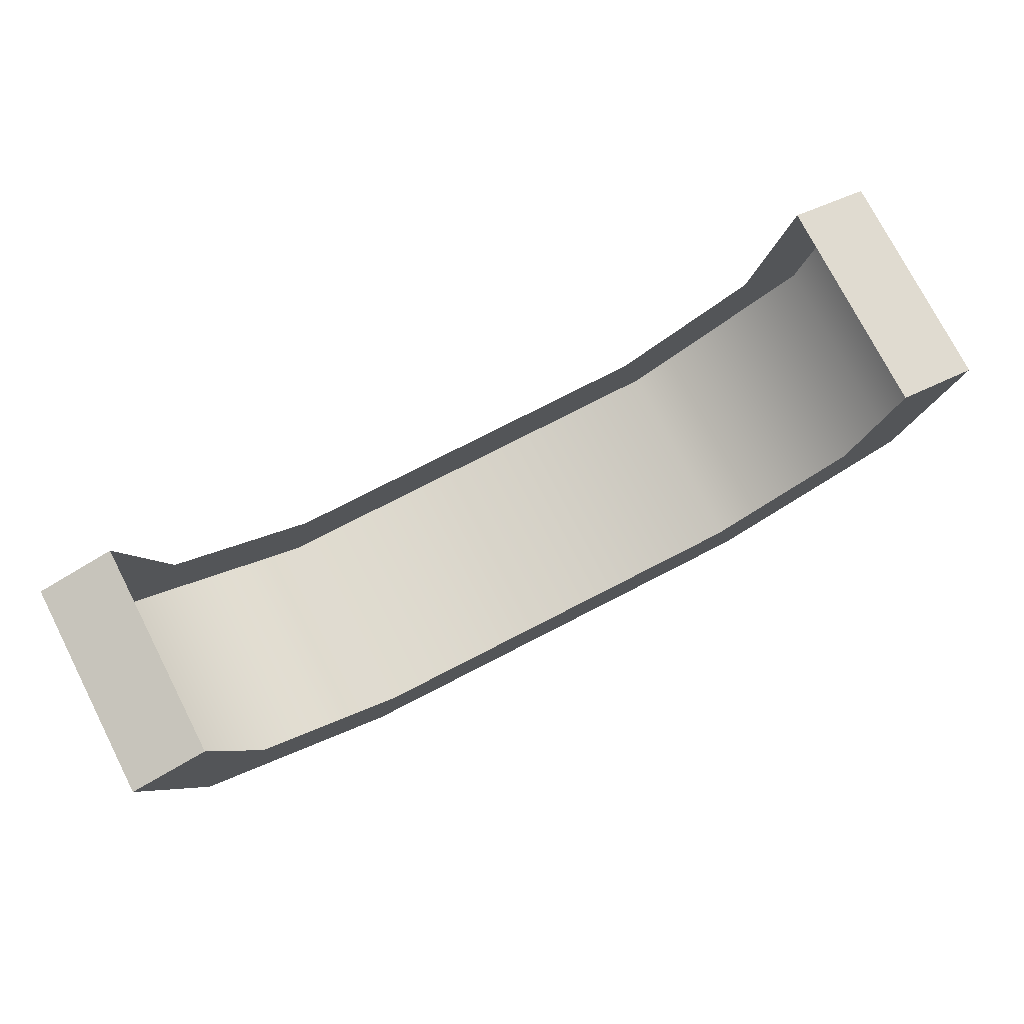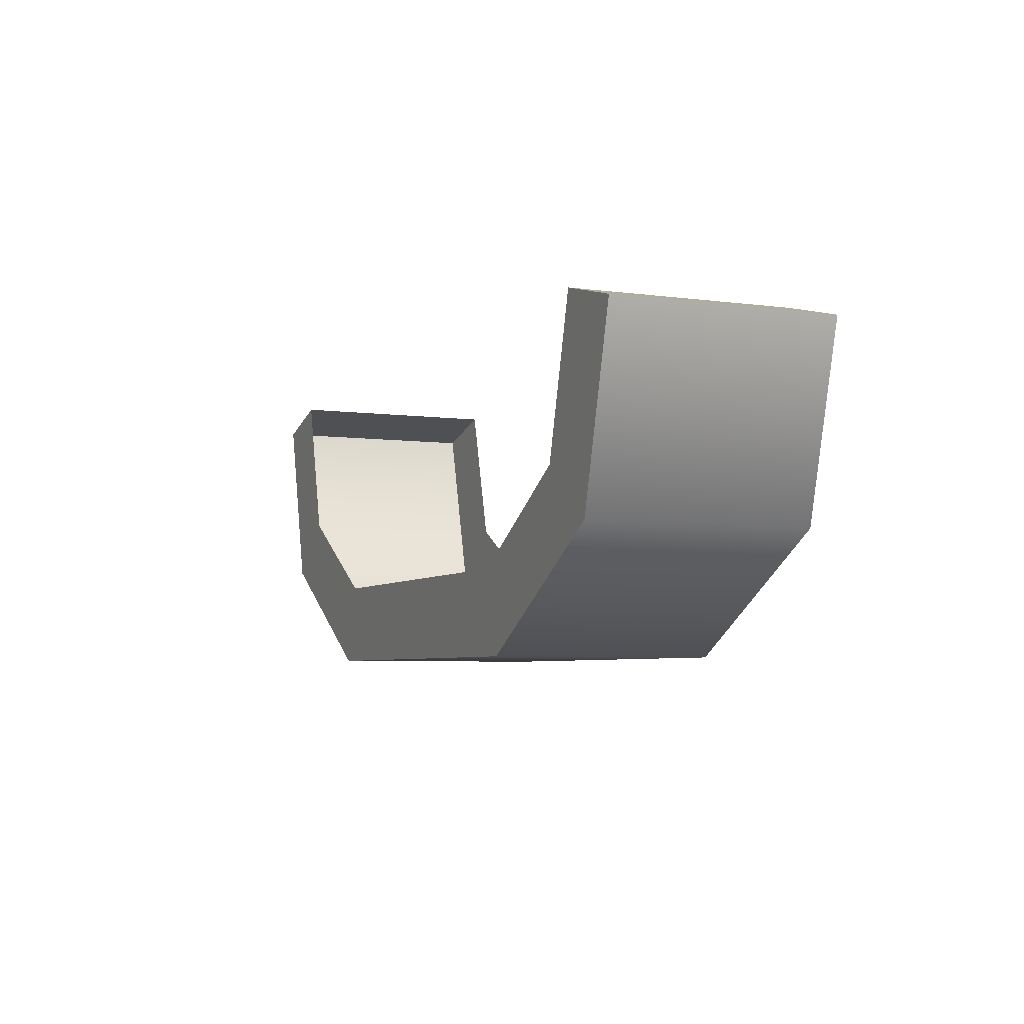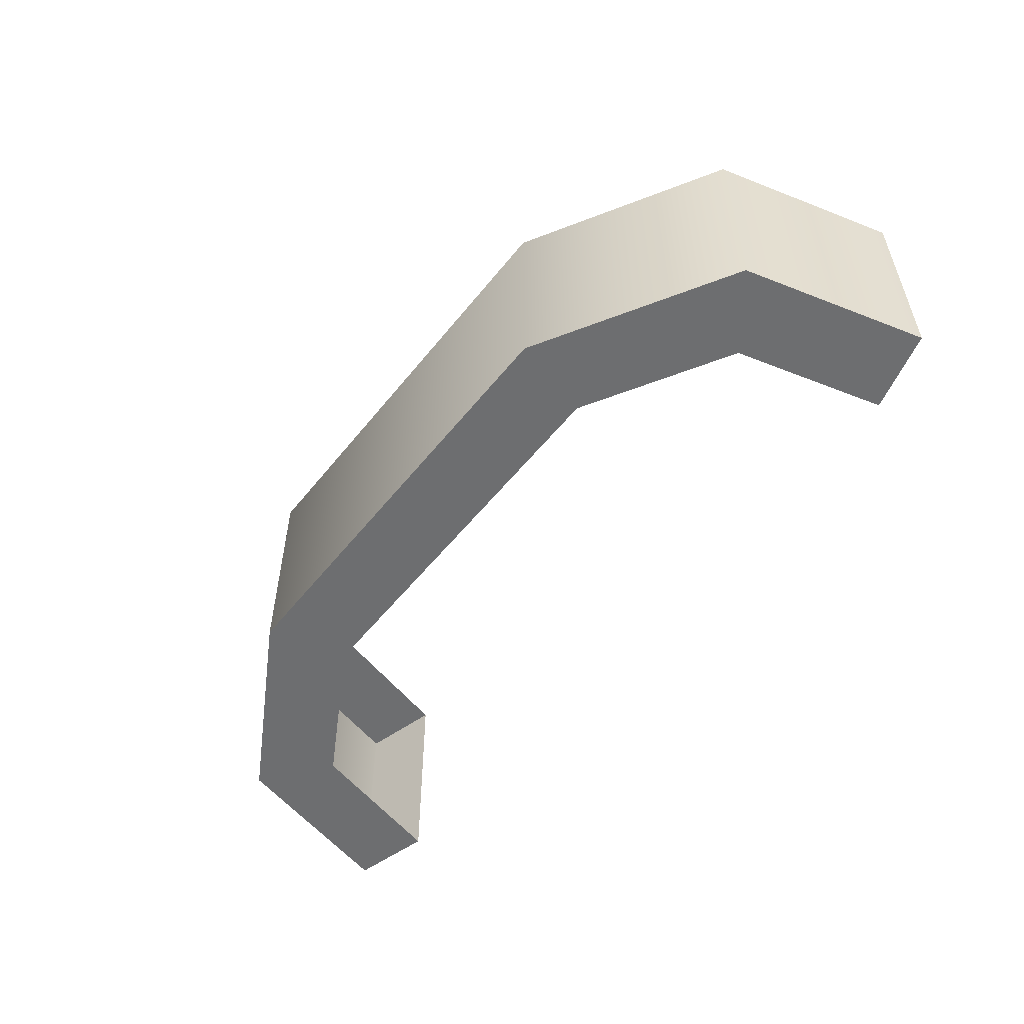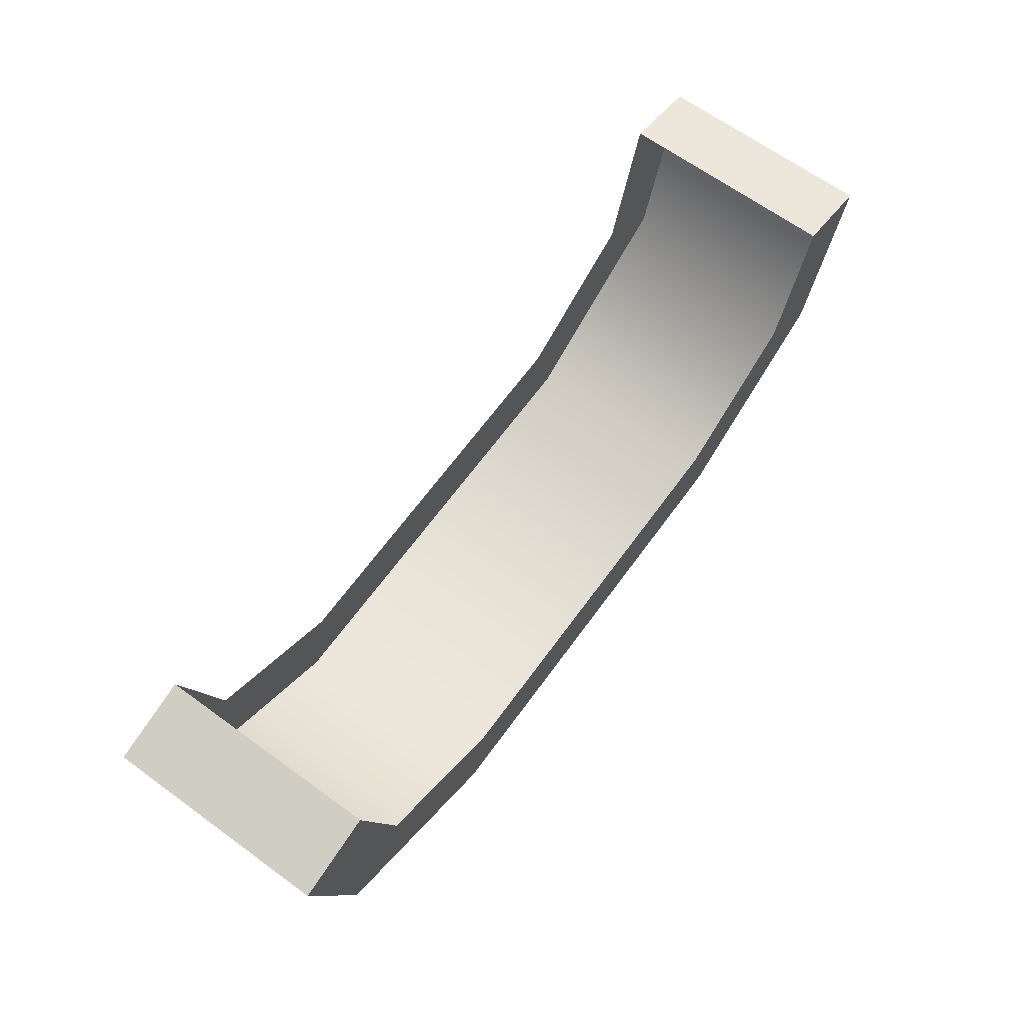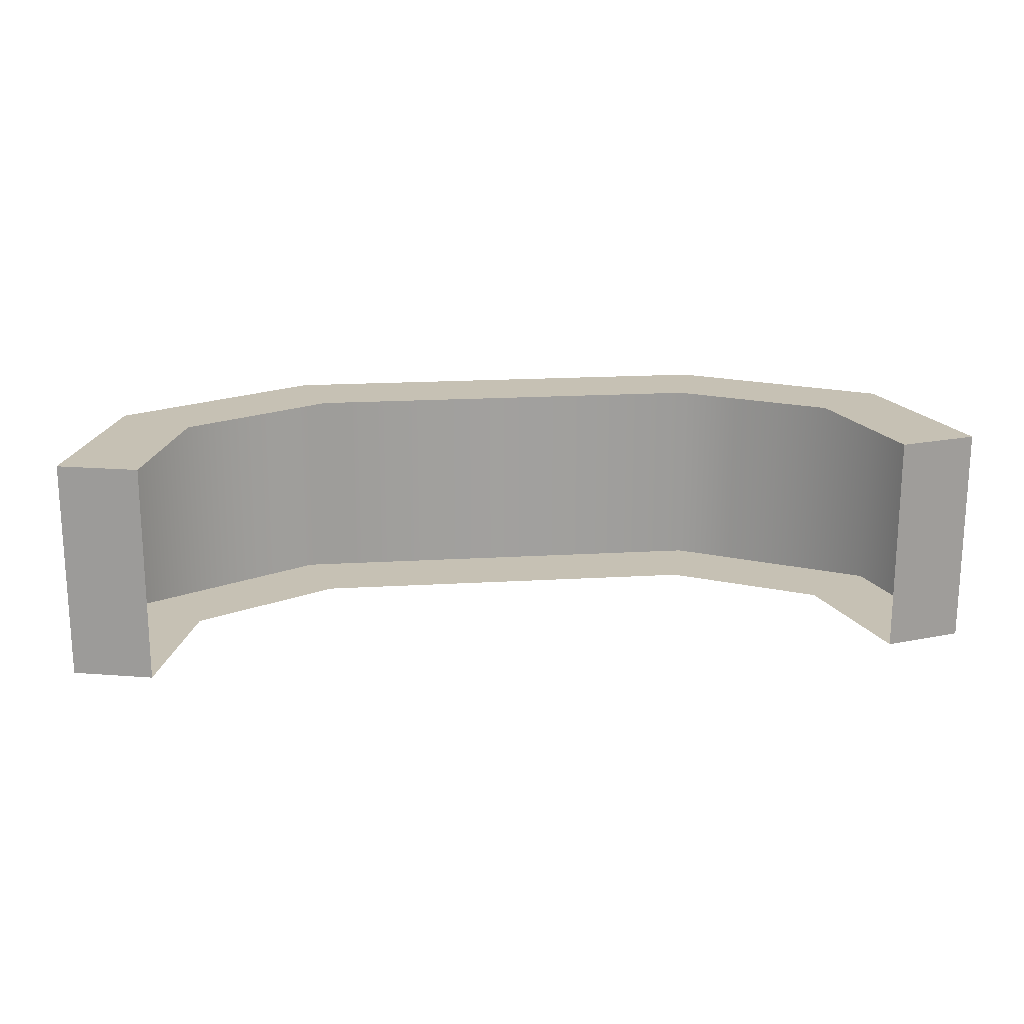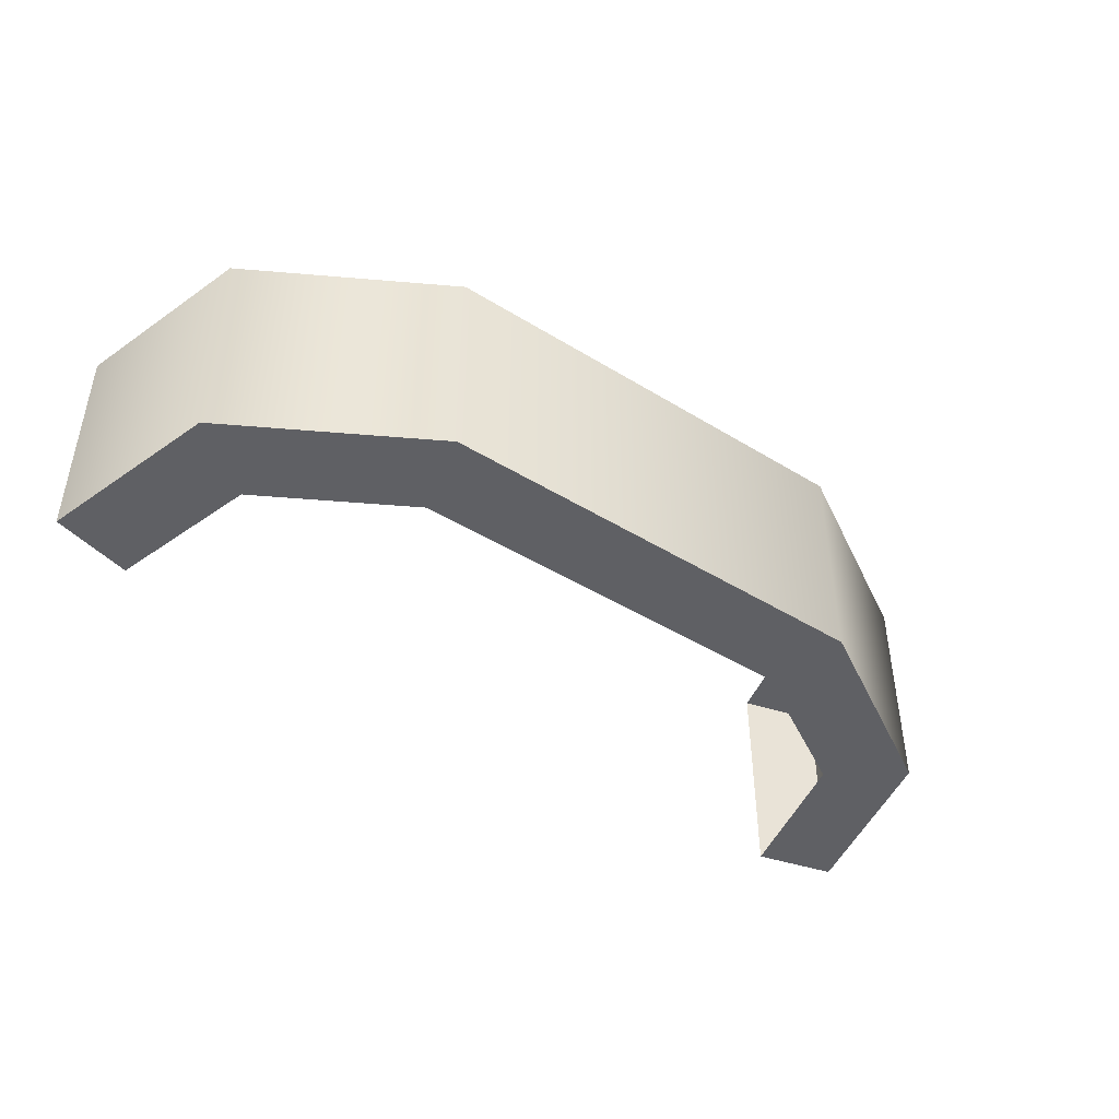
<metadata>
{"format":"obj","ext":"obj","renderer":"f3d","projection":"perspective","resolution":1024,"background":"white","views":[{"elev":76.0,"azim":152.8,"up":"+Y"},{"elev":-5.3,"azim":-112.9,"up":"+Y"},{"elev":-54.2,"azim":52.3,"up":"+Z"},{"elev":66.1,"azim":126.1,"up":"+Y"},{"elev":18.5,"azim":173.5,"up":"+Z"},{"elev":-44.6,"azim":-35.7,"up":"+Z"}]}
</metadata>
<code>
g coaster-flume-segment
v 0.4223 0.2166 -0.1 1 1 1
v 0.4223 0.2166 0.1 1 1 1
v 0.3499 0.236 -0.1 1 1 1
v 0.3499 0.236 0.1 1 1 1
v 0.378 0.05116 -0.1 1 1 1
v 0.378 0.05116 0.1 1 1 1
v 0.2028 -0.05 0.1 1 1 1
v 0.2028 -0.05 -0.1 1 1 1
v -0.2028 -0.05 0.1 1 1 1
v -0.2028 -0.05 -0.1 1 1 1
v -0.378 0.05116 0.1 1 1 1
v -0.378 0.05116 -0.1 1 1 1
v -0.4223 0.2166 -0.1 1 1 1
v -0.4223 0.2166 0.1 1 1 1
v -0.3499 0.236 -0.1 1 1 1
v -0.3499 0.236 0.1 1 1 1
v -0.1827 0.025 -0.1 1 1 1
v -0.3136 0.1006 -0.1 1 1 1
v 0.1827 0.025 -0.1 1 1 1
v 0.3136 0.1006 -0.1 1 1 1
v 0.3136 0.1006 0.1 1 1 1
v 0.1827 0.025 0.1 1 1 1
v -0.1827 0.025 0.1 1 1 1
v -0.3136 0.1006 0.1 1 1 1
f 3 2 1
f 2 3 4
f 2 5 1
f 5 2 6
f 7 5 6
f 5 7 8
f 9 8 7
f 8 9 10
f 11 10 9
f 10 11 12
f 11 13 12
f 13 11 14
f 13 16 15
f 16 13 14
f 12 8 10
f 8 12 17
f 17 12 18
f 18 12 13
f 18 13 15
f 19 8 17
f 8 19 5
f 5 19 20
f 5 20 1
f 1 20 3
f 21 2 4
f 21 6 2
f 22 6 21
f 22 7 6
f 7 22 23
f 11 7 23
f 7 11 9
f 11 23 24
f 11 24 14
f 14 24 16
g coaster-flume-segment
f 3 2 1
f 2 3 4
f 2 5 1
f 5 2 6
f 7 5 6
f 5 7 8
f 9 8 7
f 8 9 10
f 11 10 9
f 10 11 12
f 11 13 12
f 13 11 14
f 13 16 15
f 16 13 14
f 12 8 10
f 8 12 17
f 17 12 18
f 18 12 13
f 18 13 15
f 19 8 17
f 8 19 5
f 5 19 20
f 5 20 1
f 1 20 3
f 21 2 4
f 21 6 2
f 22 6 21
f 22 7 6
f 7 22 23
f 11 7 23
f 7 11 9
f 11 23 24
f 11 24 14
f 14 24 16

</code>
